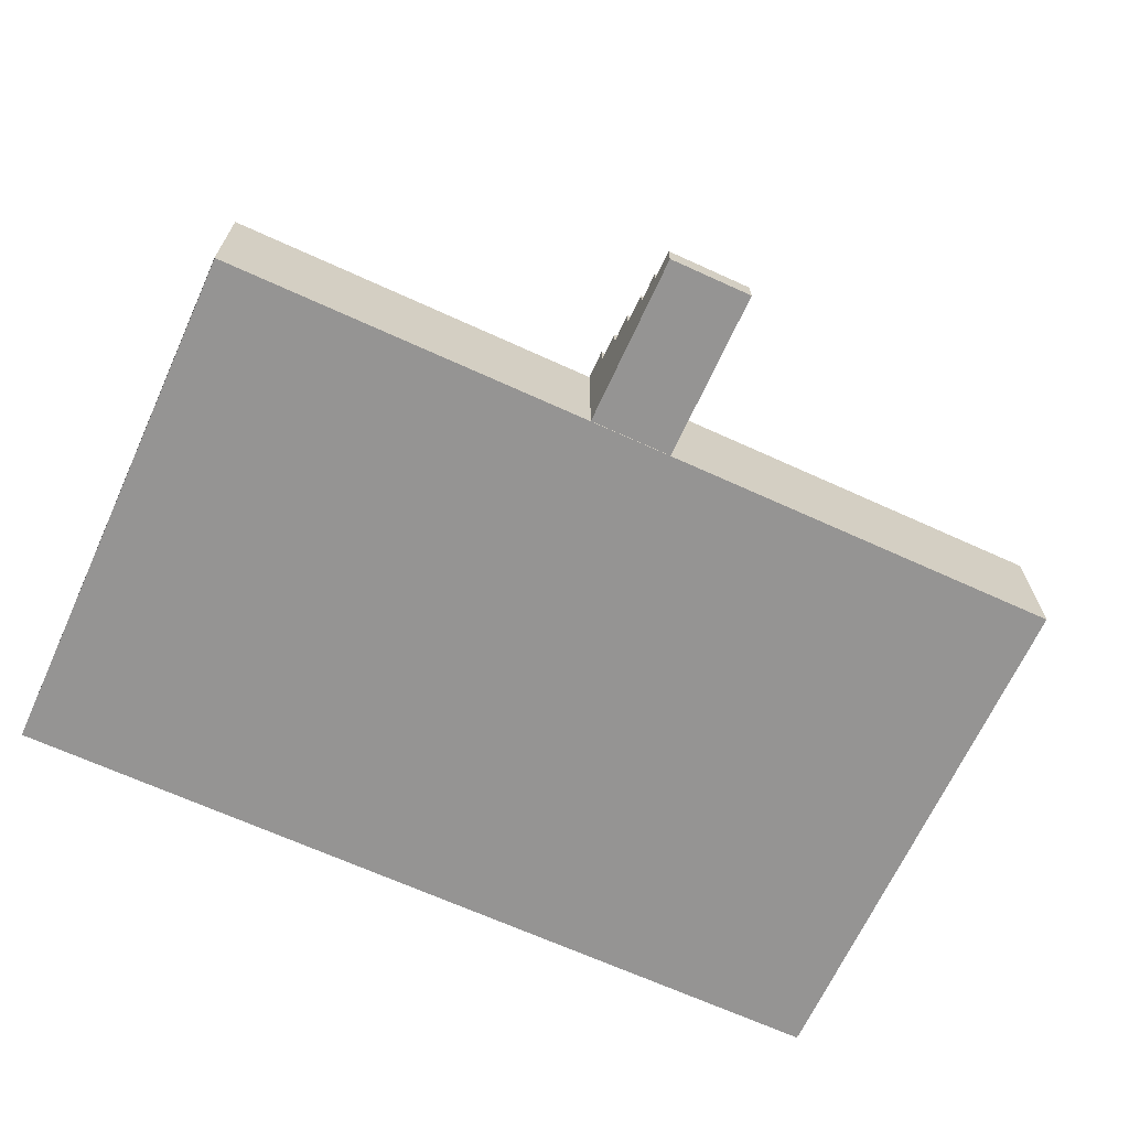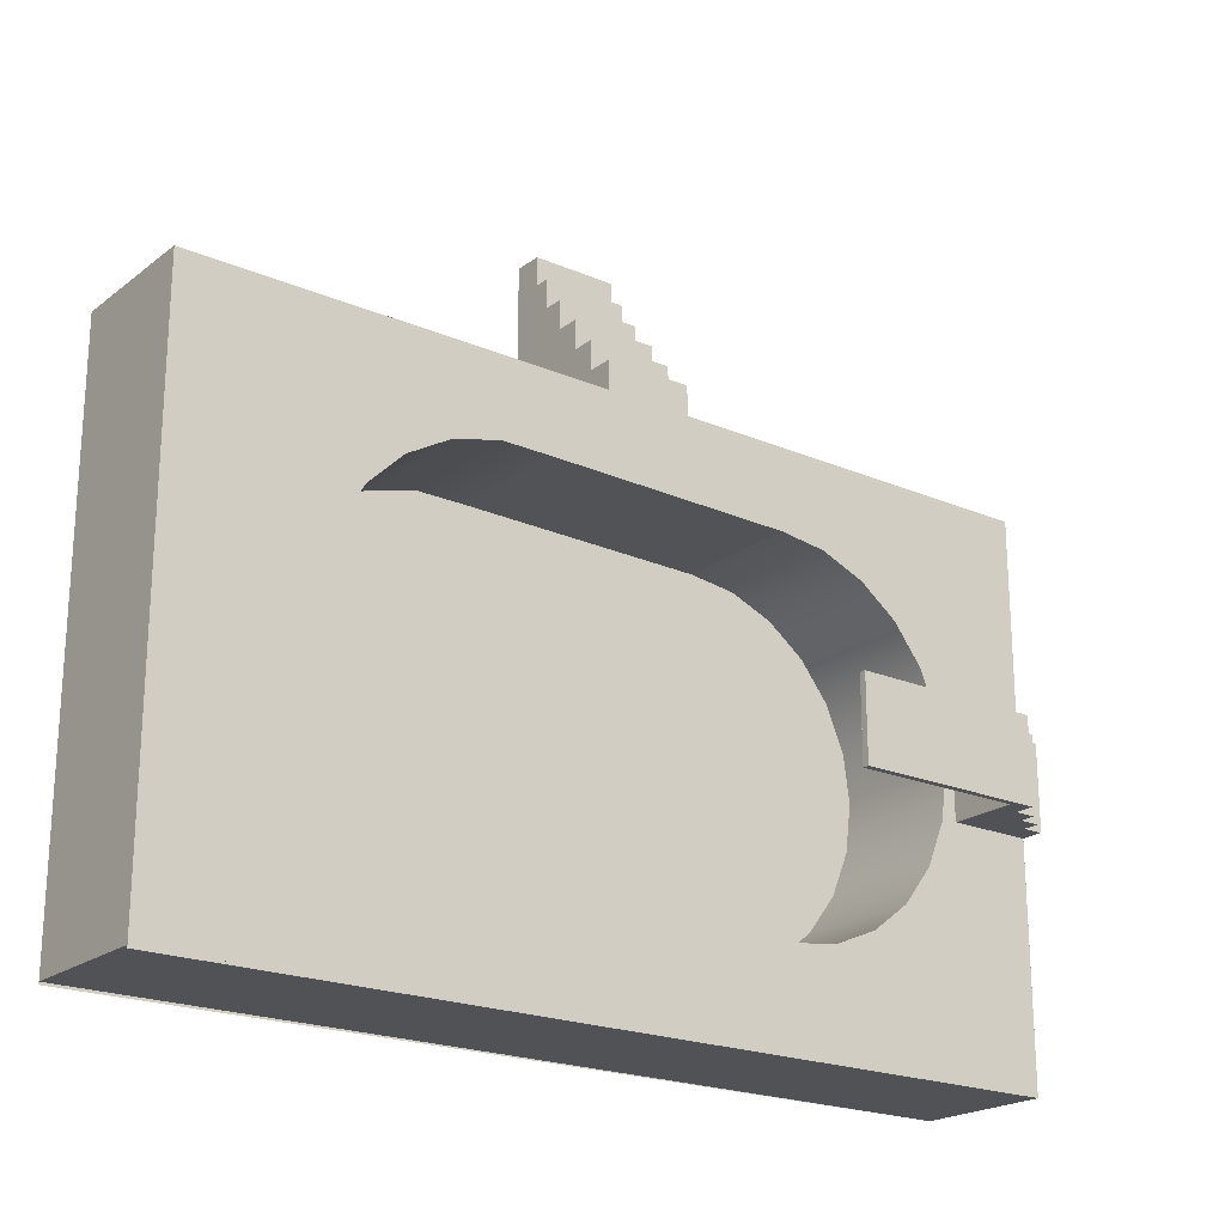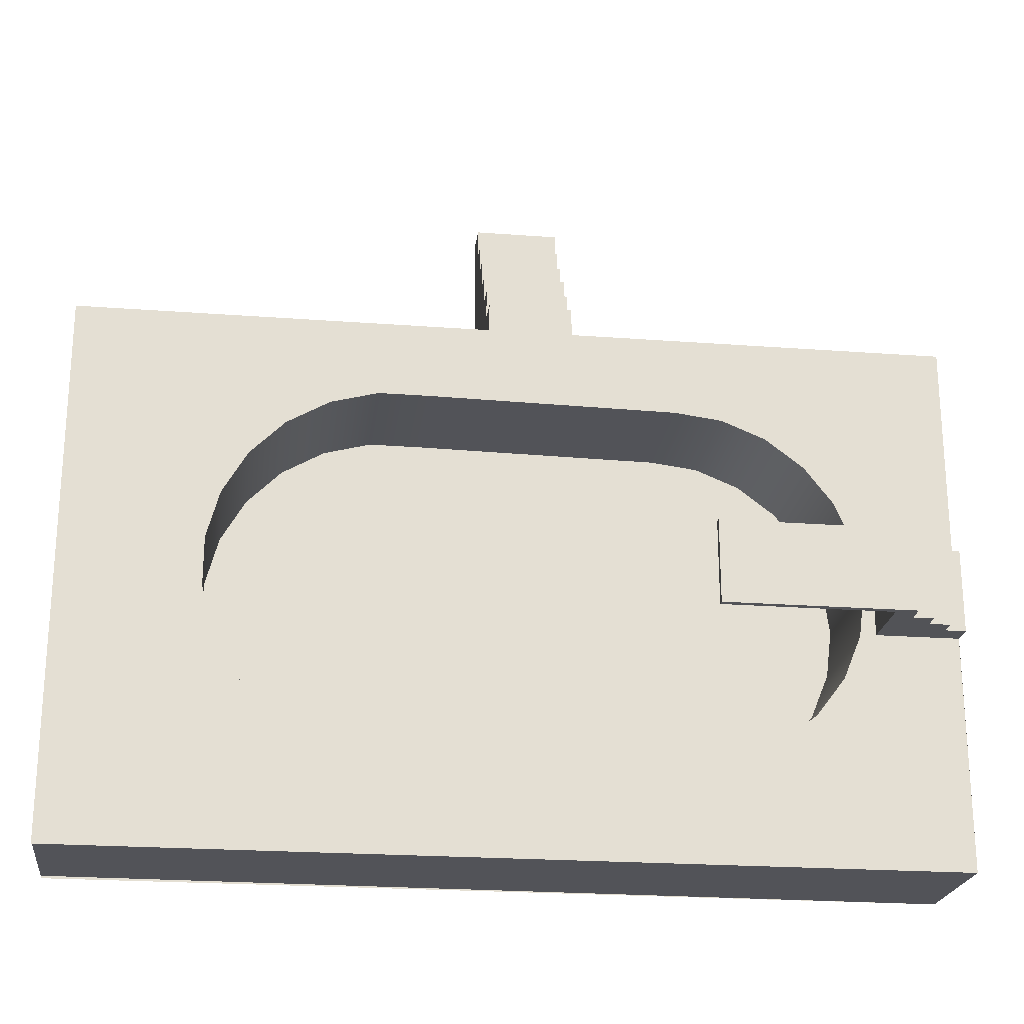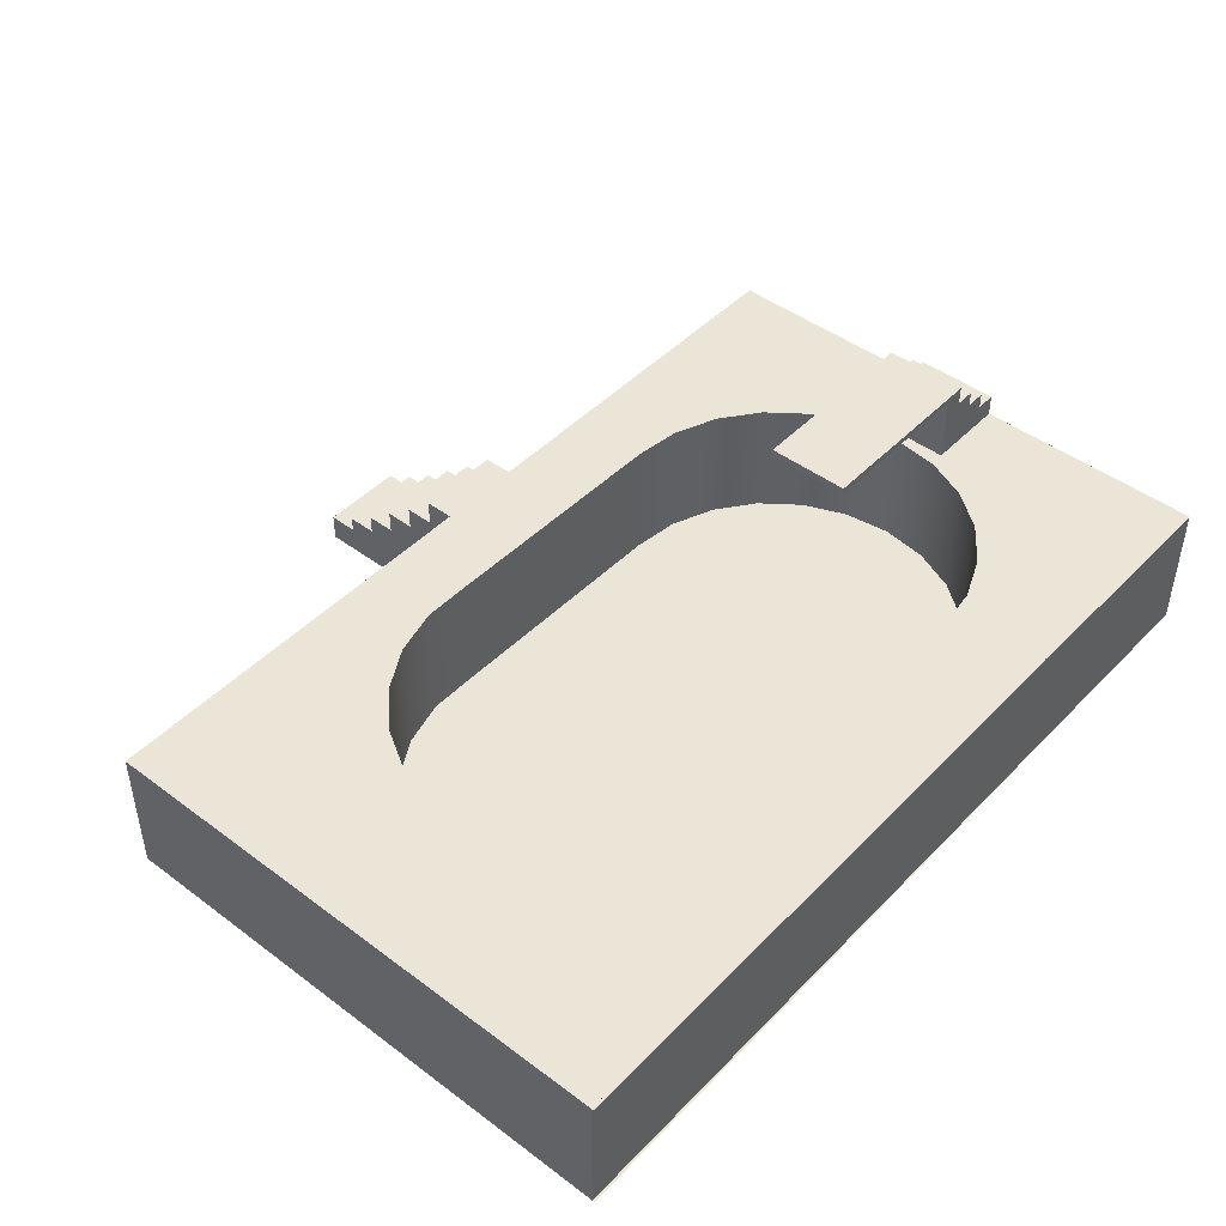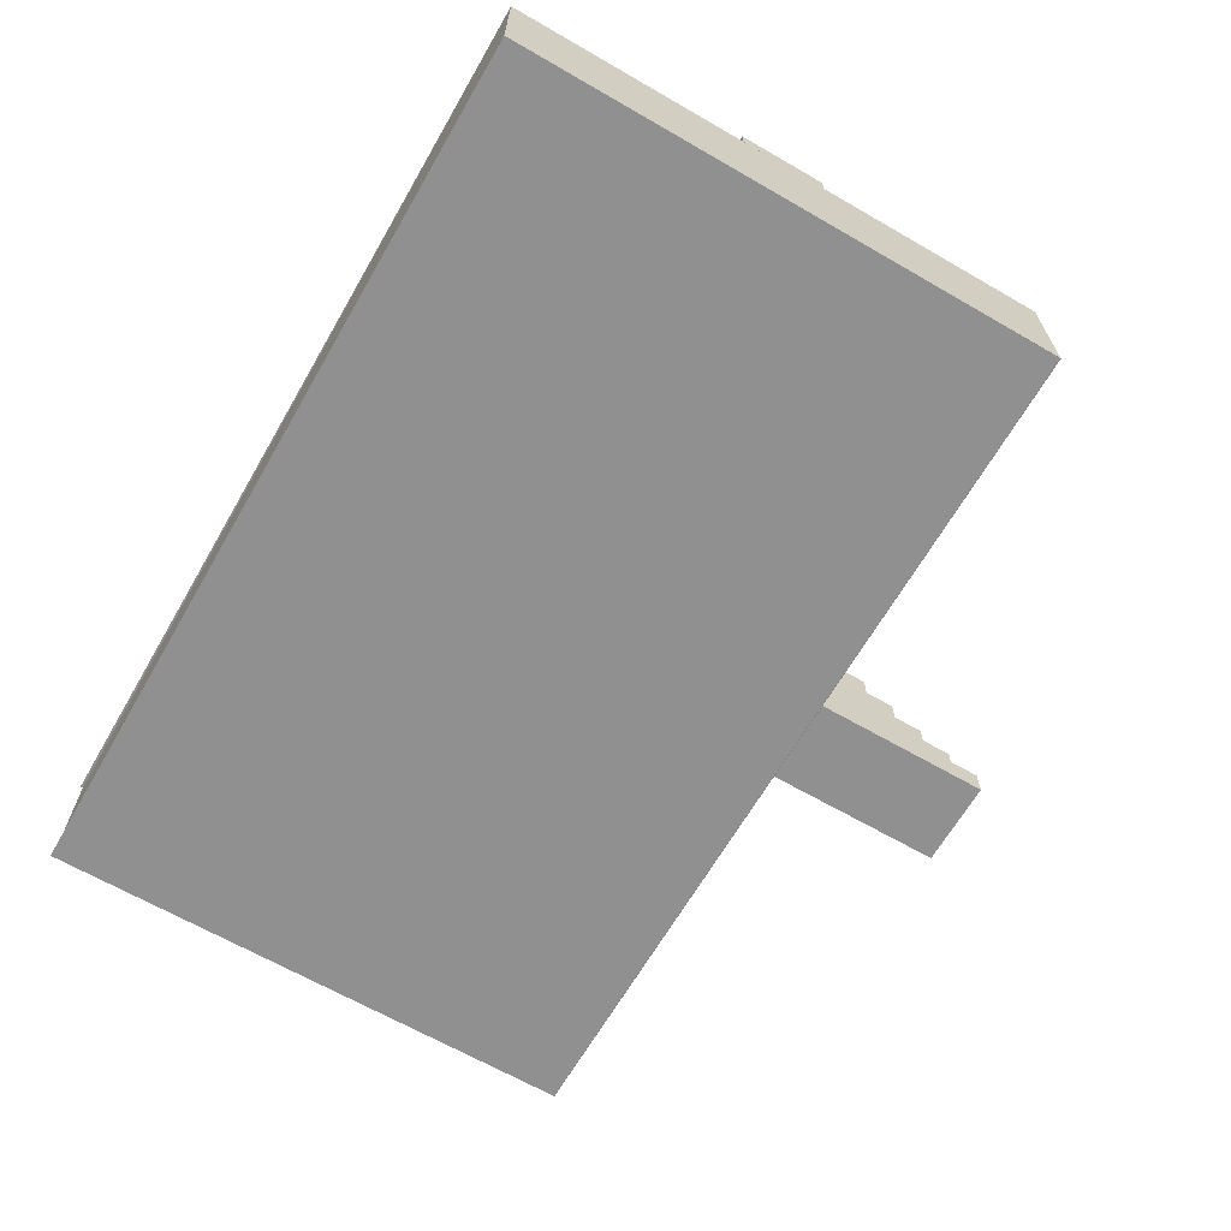
<metadata>
{"format":"obj","ext":"obj","renderer":"f3d","projection":"perspective","resolution":1024,"background":"white","views":[{"elev":-67.2,"azim":-24.6,"up":"+Y"},{"elev":-21.2,"azim":142.8,"up":"+Z"},{"elev":-22.5,"azim":172.6,"up":"+Z"},{"elev":45.6,"azim":130.7,"up":"+Y"},{"elev":-65.8,"azim":-120.1,"up":"+Y"}]}
</metadata>
<code>
v -0.242 0.03735 -0.04441
v -0.2057 0.03735 -0.04441
v -0.2601 0.03735 -0.04441
v -0.2238 0.03735 -0.04441
v -0.2782 0.03735 -0.04441
v -0.242 0.07068 -0.04441
v -0.2238 0.08436 -0.04441
v -0.2057 0.09559 -0.04441
v -0.1914 0.03735 -0.03632
v -0.2601 0.05665 -0.04441
v -0.2601 0.07068 -0.04441
v -0.242 0.08436 -0.04441
v -0.2238 0.1012 -0.04441
v -0.2057 0.1012 -0.04441
v -0.2057 0.03735 -0.117
v -0.1754 0.03735 0.001964
v -0.197 0.03735 -0.07744
v -0.2782 0.05665 -0.04441
v -0.2601 0.07068 -0.117
v -0.242 0.08436 -0.117
v -0.2238 0.1012 -0.117
v -0.05801 0.09559 -0.04441
v -0.2057 0.09559 -0.06132
v -0.2057 0.09559 -0.117
v -0.1501 0.03735 0.0348
v -0.1914 -0.07176 -0.03632
v -0.197 -0.07176 -0.07744
v -0.2782 0.05665 -0.117
v -0.242 0.07068 -0.117
v -0.2238 0.08436 -0.117
v -0.2057 0.1012 -0.117
v -0.05801 0.1012 -0.04441
v -0.2057 0.09559 -0.09729
v -0.1917 0.03735 -0.1186
v -0.1171 0.03735 0.05996
v -0.1754 -0.07176 0.001964
v -0.1917 -0.07176 -0.1186
v -0.2782 0.03735 -0.117
v -0.2601 0.05665 -0.117
v -0.242 0.03735 -0.117
v -0.2238 0.03735 -0.117
v -0.05801 0.1012 -0.117
v -0.05801 0.09559 -0.117
v -0.2782 0.03735 -0.3197
v -0.2782 0.03735 0.1511
v -0.1171 -0.07176 0.05996
v -0.1501 -0.07176 0.0348
v 0.3518 -0.07176 -0.01501
v 0.3629 -0.07176 -0.05621
v 0.363 -0.07176 -0.09889
v -0.2783 0.03735 -0.117
v -0.2601 0.03735 -0.117
v -0.1759 0.03735 -0.157
v -0.1759 -0.07176 -0.157
v -0.07872 0.03735 0.07572
v -0.2783 0.03735 -0.04441
v -0.07872 -0.07176 0.07572
v 0.3303 -0.07176 0.02191
v 0.3521 -0.07176 -0.1401
v -0.1508 0.03735 -0.19
v 0.4836 0.03735 0.1511
v -0.2784 0.03735 -0.04441
v 0.3001 -0.07176 0.05201
v 0.2631 -0.07176 0.07327
v 0.3518 0.03735 -0.01501
v 0.3629 0.03735 -0.05621
v 0.363 0.03735 -0.09889
v 0.3521 0.03735 -0.1401
v -0.1179 0.03735 -0.2153
v -0.1508 -0.07176 -0.19
v 0.3308 -0.07176 -0.1771
v 0.1261 0.03735 0.1511
v -0.03757 0.03735 0.08101
v -0.03757 -0.07176 0.08101
v -0.2784 0.03735 0.1511
v 0.3001 0.03735 0.05201
v 0.3303 0.03735 0.02191
v 0.3308 0.03735 -0.1771
v -0.2784 0.03735 -0.117
v -0.07965 0.03735 -0.2313
v 0.05314 0.03735 0.1511
v 0.1261 -0.08018 0.1511
v 0.1792 0.03735 0.08412
v -0.2784 -0.08123 0.1511
v 0.2631 0.03735 0.07327
v 0.1792 -0.07176 0.08412
v 0.4836 0.03735 -0.3176
v -0.03854 0.03735 -0.2368
v -0.1179 -0.07176 -0.2153
v 0.3007 -0.07176 -0.2074
v 0.3007 0.03735 -0.2074
v 0.05314 0.03735 0.1762
v 0.05314 -0.08018 0.1511
v 0.4836 -0.08018 0.1511
v 0.1261 -0.08018 0.1762
v 0.2218 0.03735 0.08422
v -0.2784 -0.08018 0.1511
v 0.2218 -0.07176 0.08422
v 0.1799 0.03735 -0.2401
v -0.07965 -0.07176 -0.2313
v 0.1261 0.03735 0.1762
v 0.05314 0.01455 0.1762
v 0.4836 -0.08018 -0.3176
v 0.1261 0.01455 0.1762
v 0.05314 -0.08018 0.1762
v 0.2638 0.03735 -0.2288
v -0.2782 -0.08018 -0.3197
v -0.03854 -0.07176 -0.2368
v 0.2638 -0.07176 -0.2288
v 0.4836 -0.08123 0.1511
v -0.2782 -0.08018 0.1511
v 0.1261 -0.08018 0.2013
v 0.05314 -0.08018 0.2013
v 0.2226 0.03735 -0.24
v 0.4836 0.03735 -0.3197
v 0.1799 -0.07176 -0.2401
v 0.2226 -0.07176 -0.24
v 0.05314 0.01455 0.2013
v 0.05314 -0.005451 0.2013
v 0.1261 -0.005451 0.2013
v 0.4836 -0.08018 -0.3197
v 0.1261 0.01455 0.2013
v 0.1261 -0.08018 0.2264
v 0.05314 -0.08018 0.2264
v 0.05314 -0.02545 0.2264
v 0.1261 -0.02545 0.2264
v 0.05314 -0.005451 0.2264
v 0.1261 -0.005451 0.2264
v 0.1261 -0.08018 0.2514
v 0.05314 -0.08018 0.2514
v 0.05314 -0.04229 0.2514
v 0.1261 -0.04229 0.2514
v 0.05314 -0.02545 0.2514
v 0.1261 -0.02545 0.2514
v 0.1261 -0.08018 0.2765
v 0.05314 -0.08018 0.2765
v 0.05314 -0.05597 0.2765
v 0.1261 -0.05597 0.2765
v 0.05314 -0.04229 0.2765
v 0.1261 -0.04229 0.2765
v 0.1261 -0.08018 0.3016
v 0.05314 -0.08018 0.3016
v 0.05314 -0.05597 0.3016
v 0.1261 -0.05597 0.3016
v -0.1663 0.09559 -0.09729
v -0.2057 0.0598 -0.09729
v -0.2057 0.0598 -0.06132
v -0.1675 0.09559 -0.06132
v -0.2782 -0.08123 -0.3197
g mesh1_mesh1-geometry
f 1 2 3
f 2 1 4
f 2 5 3
f 3 6 1
f 1 7 4
f 4 8 2
f 9 5 2
f 5 10 3
f 6 3 11
f 12 1 6
f 7 1 12
f 13 4 7
f 8 4 14
f 8 15 2
f 16 5 9
f 9 2 17
f 10 5 18
f 11 3 10
f 19 6 11
f 6 20 12
f 20 7 12
f 14 4 13
f 7 21 13
f 22 14 8
f 8 14 22
f 14 23 8
f 8 23 14
f 15 8 24
f 17 2 15
f 25 5 16
f 26 16 9
f 27 9 17
f 5 28 18
f 28 10 18
f 10 19 11
f 6 19 29
f 20 6 29
f 7 20 30
f 13 31 14
f 21 7 30
f 31 13 21
f 14 22 32
f 32 22 14
f 23 22 8
f 8 22 23
f 31 23 14
f 14 23 31
f 23 33 8
f 24 8 33
f 24 21 15
f 17 15 34
f 35 5 25
f 36 25 16
f 16 26 36
f 9 27 26
f 17 37 27
f 28 5 38
f 10 28 39
f 19 10 39
f 19 40 29
f 40 20 29
f 20 41 30
f 14 42 31
f 31 42 14
f 41 21 30
f 21 24 31
f 22 42 32
f 32 42 22
f 42 14 32
f 32 14 42
f 22 23 43
f 43 23 22
f 24 23 31
f 31 23 24
f 43 23 33
f 33 23 43
f 23 24 33
f 33 24 23
f 43 33 24
f 24 33 43
f 15 21 41
f 15 44 34
f 37 17 34
f 35 45 5
f 25 46 35
f 25 36 47
f 48 36 26
f 49 26 27
f 50 27 37
f 5 51 38
f 38 51 5
f 52 28 38
f 28 52 39
f 52 19 39
f 40 19 52
f 41 20 40
f 42 24 31
f 31 24 42
f 42 22 43
f 43 22 42
f 24 42 43
f 43 42 24
f 41 44 15
f 34 44 53
f 34 54 37
f 55 45 35
f 5 45 56
f 56 45 5
f 46 25 47
f 57 35 46
f 58 47 36
f 58 36 48
f 48 26 49
f 49 27 50
f 50 37 59
f 51 5 56
f 56 5 51
f 44 52 38
f 52 44 40
f 40 44 41
f 53 44 60
f 54 34 53
f 59 37 54
f 61 45 55
f 35 57 55
f 45 62 56
f 56 62 45
f 63 46 47
f 64 57 46
f 63 47 58
f 65 58 48
f 66 48 49
f 67 49 50
f 68 50 59
f 51 56 62
f 62 56 51
f 60 44 69
f 70 53 60
f 53 70 54
f 59 54 71
f 72 45 61
f 61 55 73
f 74 55 57
f 62 45 75
f 75 45 62
f 64 46 63
f 64 74 57
f 58 76 63
f 58 65 77
f 48 66 65
f 49 67 66
f 50 68 67
f 59 78 68
f 75 51 62
f 51 62 79
f 79 62 51
f 69 44 80
f 69 70 60
f 71 54 70
f 78 59 71
f 45 72 81
f 72 61 82
f 55 74 73
f 61 73 83
f 45 84 75
f 63 85 64
f 64 86 74
f 76 58 77
f 85 63 76
f 65 61 77
f 87 65 66
f 87 66 67
f 87 67 68
f 87 68 78
f 75 44 51
f 80 44 88
f 80 89 69
f 70 69 89
f 71 70 90
f 71 91 78
f 81 72 92
f 72 93 81
f 81 93 72
f 81 84 45
f 94 82 61
f 82 95 72
f 93 72 82
f 82 72 93
f 86 73 74
f 73 86 83
f 61 83 96
f 75 84 97
f 96 64 85
f 86 64 98
f 77 61 76
f 76 61 85
f 61 65 87
f 87 78 91
f 97 44 75
f 88 44 99
f 88 100 80
f 89 80 100
f 90 70 89
f 91 71 90
f 101 92 72
f 92 102 81
f 93 84 81
f 81 102 93
f 94 84 82
f 94 93 82
f 82 93 94
f 61 103 94
f 104 72 95
f 105 95 82
f 82 84 93
f 105 82 93
f 98 83 86
f 83 98 96
f 85 61 96
f 64 96 98
f 103 61 87
f 87 91 106
f 44 97 107
f 99 44 87
f 99 108 88
f 100 88 108
f 109 89 100
f 90 89 109
f 109 91 90
f 101 104 92
f 101 72 104
f 102 92 104
f 105 93 102
f 84 94 110
f 93 94 111
f 111 94 93
f 111 94 103
f 103 94 111
f 95 112 104
f 113 95 105
f 44 103 87
f 91 109 106
f 87 106 114
f 103 44 107
f 115 87 44
f 44 87 115
f 87 114 99
f 108 99 116
f 117 100 108
f 109 100 117
f 102 104 118
f 102 119 105
f 111 103 107
f 107 103 111
f 120 104 112
f 113 112 95
f 113 105 119
f 117 106 109
f 106 117 114
f 107 103 121
f 121 103 107
f 114 116 99
f 117 108 116
f 122 118 104
f 118 119 102
f 122 104 120
f 112 123 120
f 124 112 113
f 119 125 113
f 116 114 117
f 122 120 118
f 119 118 120
f 126 120 123
f 124 123 112
f 124 113 125
f 127 125 119
f 119 120 127
f 128 120 126
f 123 129 126
f 130 123 124
f 125 131 124
f 125 127 126
f 128 127 120
f 128 126 127
f 132 126 129
f 130 129 123
f 130 124 131
f 133 131 125
f 125 126 133
f 134 126 132
f 129 135 132
f 136 129 130
f 131 137 130
f 131 133 132
f 134 133 126
f 134 132 133
f 138 132 135
f 136 135 129
f 136 130 137
f 139 137 131
f 131 132 139
f 140 132 138
f 135 141 138
f 142 135 136
f 137 143 136
f 137 139 138
f 140 139 132
f 140 138 139
f 144 138 141
f 135 142 141
f 142 136 143
f 137 138 143
f 144 143 138
f 144 141 143
f 142 143 141
g mesh1_mesh1-geometry
f 3 2 1
f 4 1 2
f 3 5 2
f 1 6 3
f 4 7 1
f 2 8 4
f 2 5 9
f 3 10 5
f 11 3 6
f 6 1 12
f 12 1 7
f 7 4 13
f 14 4 8
f 2 15 8
f 9 5 16
f 17 2 9
f 18 5 10
f 10 3 11
f 11 6 19
f 12 20 6
f 12 7 20
f 13 4 14
f 13 21 7
f 24 8 15
f 15 2 17
f 16 5 25
f 18 28 5
f 18 10 28
f 11 19 10
f 29 19 6
f 29 6 20
f 30 20 7
f 14 31 13
f 30 7 21
f 21 13 31
f 8 33 23
f 33 8 24
f 15 21 24
f 34 15 17
f 25 5 35
f 38 5 28
f 39 28 10
f 39 10 19
f 29 40 19
f 29 20 40
f 30 41 20
f 30 21 41
f 31 24 21
f 41 21 15
f 34 44 15
f 5 45 35
f 38 28 52
f 39 52 28
f 39 19 52
f 52 19 40
f 40 20 41
f 15 44 41
f 53 44 34
f 35 45 55
f 38 52 44
f 40 44 52
f 41 44 40
f 60 44 53
f 55 45 61
f 69 44 60
f 61 45 72
f 73 55 61
f 62 51 75
f 80 44 69
f 81 72 45
f 82 61 72
f 83 73 61
f 75 84 45
f 77 61 65
f 66 65 87
f 67 66 87
f 68 67 87
f 78 68 87
f 51 44 75
f 88 44 80
f 92 72 81
f 45 84 81
f 61 82 94
f 72 95 82
f 96 83 61
f 97 84 75
f 76 61 77
f 85 61 76
f 87 65 61
f 91 78 87
f 75 44 97
f 99 44 88
f 72 92 101
f 81 102 92
f 81 84 93
f 93 102 81
f 82 84 94
f 94 103 61
f 95 72 104
f 82 95 105
f 93 84 82
f 93 82 105
f 96 61 85
f 87 61 103
f 106 91 87
f 107 97 44
f 87 44 99
f 92 104 101
f 104 72 101
f 104 92 102
f 102 93 105
f 110 94 84
f 104 112 95
f 105 95 113
f 87 103 44
f 114 106 87
f 107 44 103
f 99 114 87
f 118 104 102
f 105 119 102
f 112 104 120
f 95 112 113
f 119 105 113
f 104 118 122
f 102 119 118
f 120 104 122
f 120 123 112
f 113 112 124
f 113 125 119
f 118 120 122
f 120 118 119
f 123 120 126
f 112 123 124
f 125 113 124
f 119 125 127
f 127 120 119
f 126 120 128
f 126 129 123
f 124 123 130
f 124 131 125
f 126 127 125
f 120 127 128
f 127 126 128
f 129 126 132
f 123 129 130
f 131 124 130
f 125 131 133
f 133 126 125
f 132 126 134
f 132 135 129
f 130 129 136
f 130 137 131
f 132 133 131
f 126 133 134
f 133 132 134
f 135 132 138
f 129 135 136
f 137 130 136
f 131 137 139
f 139 132 131
f 138 132 140
f 138 141 135
f 136 135 142
f 136 143 137
f 138 139 137
f 132 139 140
f 139 138 140
f 141 138 144
f 141 142 135
f 143 136 142
f 143 138 137
f 138 143 144
f 143 141 144
f 141 143 142
g mesh1_mesh1-geometry
f 9 16 26
f 17 9 27
f 16 25 36
f 36 26 16
f 26 27 9
f 27 37 17
f 34 17 37
f 35 46 25
f 47 36 25
f 26 36 48
f 27 26 49
f 37 27 50
f 37 54 34
f 47 25 46
f 46 35 57
f 36 47 58
f 48 36 58
f 49 26 48
f 50 27 49
f 59 37 50
f 53 34 54
f 54 37 59
f 55 57 35
f 47 46 63
f 46 57 64
f 58 47 63
f 48 58 65
f 49 48 66
f 50 49 67
f 59 50 68
f 60 53 70
f 54 70 53
f 71 54 59
f 57 55 74
f 63 46 64
f 57 74 64
f 63 76 58
f 77 65 58
f 65 66 48
f 66 67 49
f 67 68 50
f 68 78 59
f 60 70 69
f 70 54 71
f 71 59 78
f 73 74 55
f 64 85 63
f 74 86 64
f 77 58 76
f 76 63 85
f 69 89 80
f 89 69 70
f 90 70 71
f 78 91 71
f 74 73 86
f 83 86 73
f 85 64 96
f 98 64 86
f 80 100 88
f 100 80 89
f 89 70 90
f 90 71 91
f 86 83 98
f 96 98 83
f 98 96 64
f 88 108 99
f 108 88 100
f 100 89 109
f 109 89 90
f 90 91 109
f 106 109 91
f 116 99 108
f 108 100 117
f 117 100 109
f 109 106 117
f 114 117 106
f 99 116 114
f 116 108 117
f 117 114 116
g mesh2_mesh2-geometry
f 33 145 146
f 146 145 33
g mesh3_mesh3-geometry
f 147 148 23
f 23 148 147
g mesh4_mesh4-geometry
l 149 107
g mesh5_mesh5-geometry
l 51 56
l 62 56
l 56 5
l 38 5
g mesh6_mesh6-geometry
l 31 42
l 42 32
l 42 43
l 32 14
l 32 22
l 24 43
l 43 22
l 22 8

</code>
